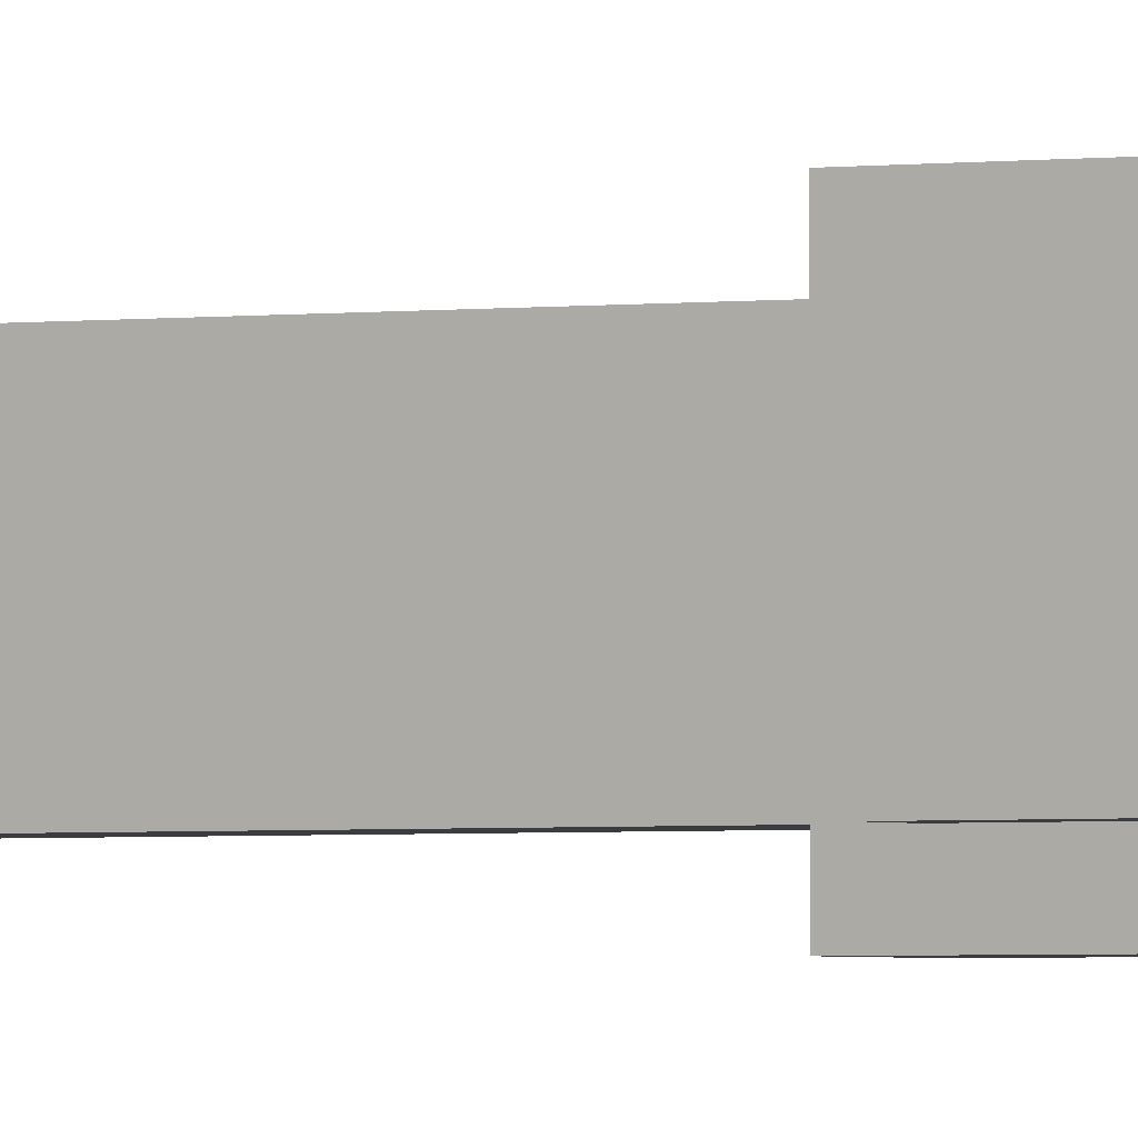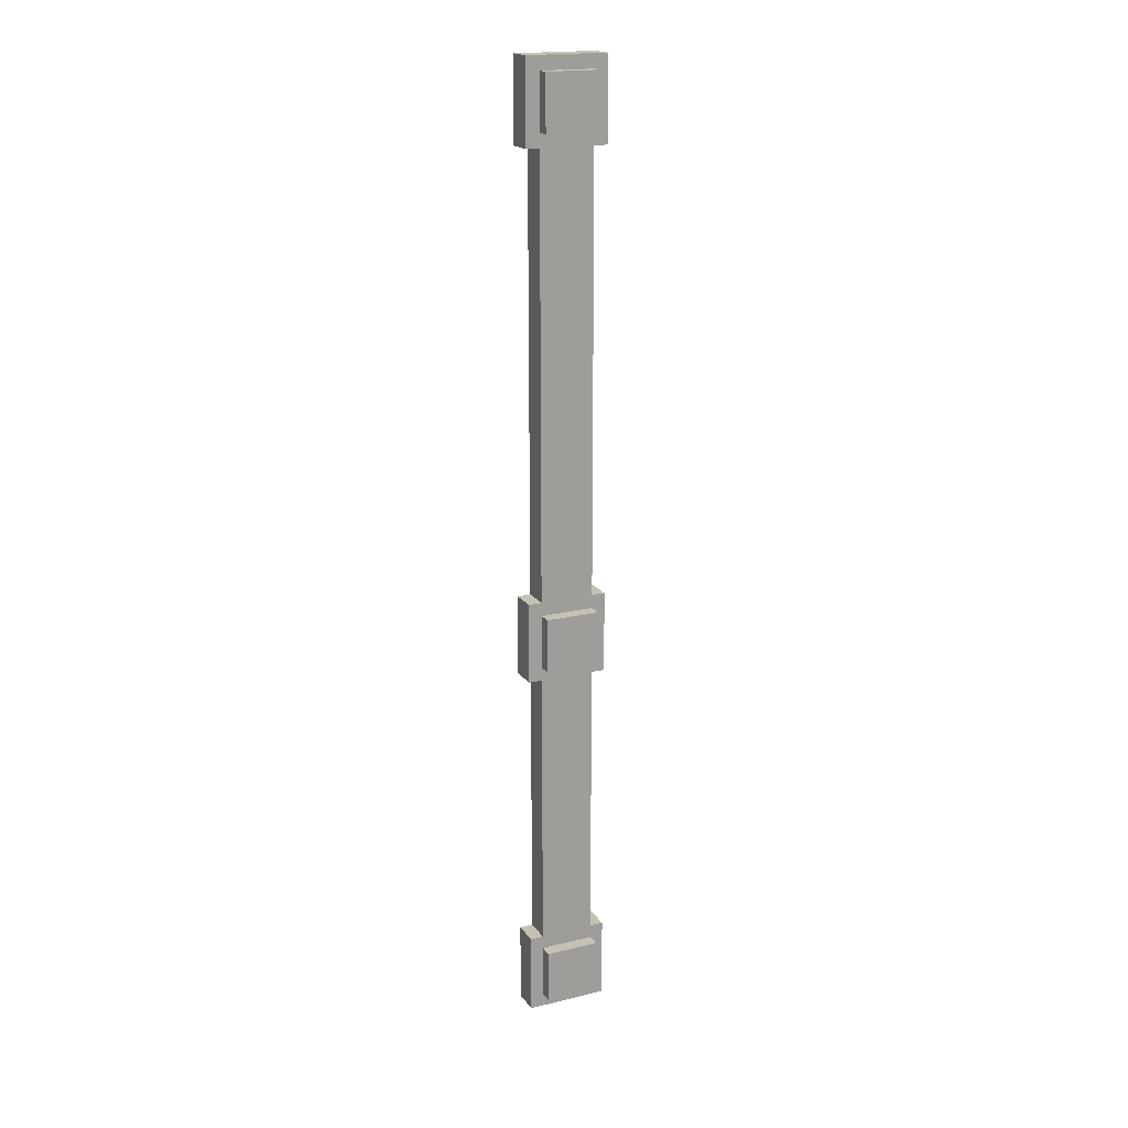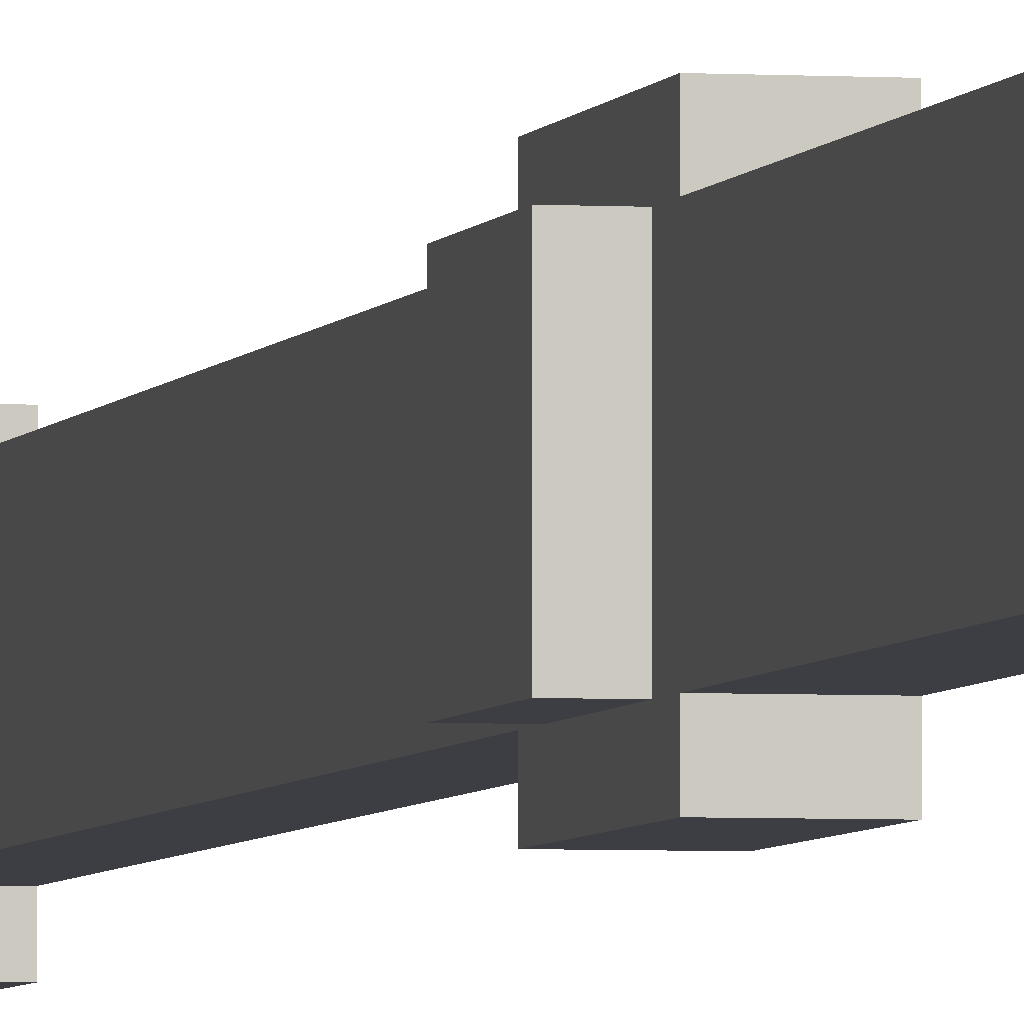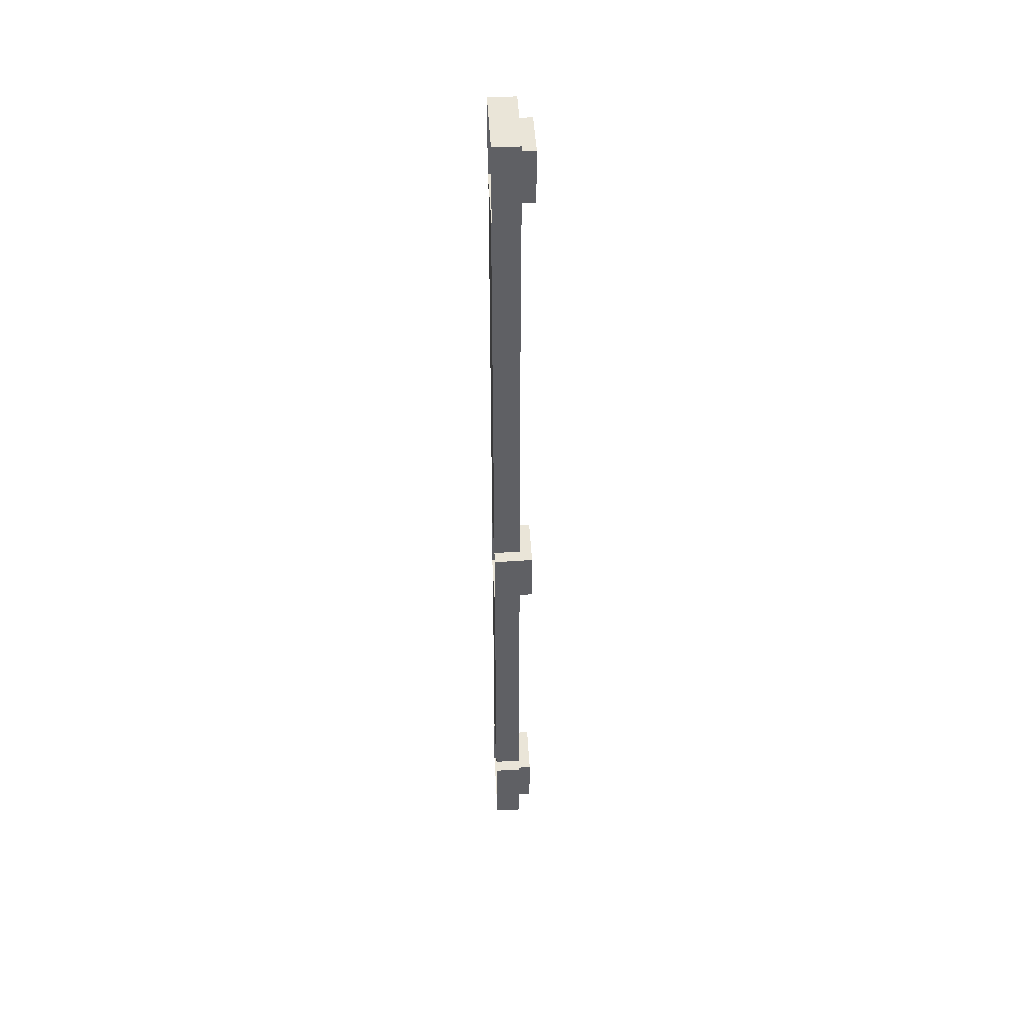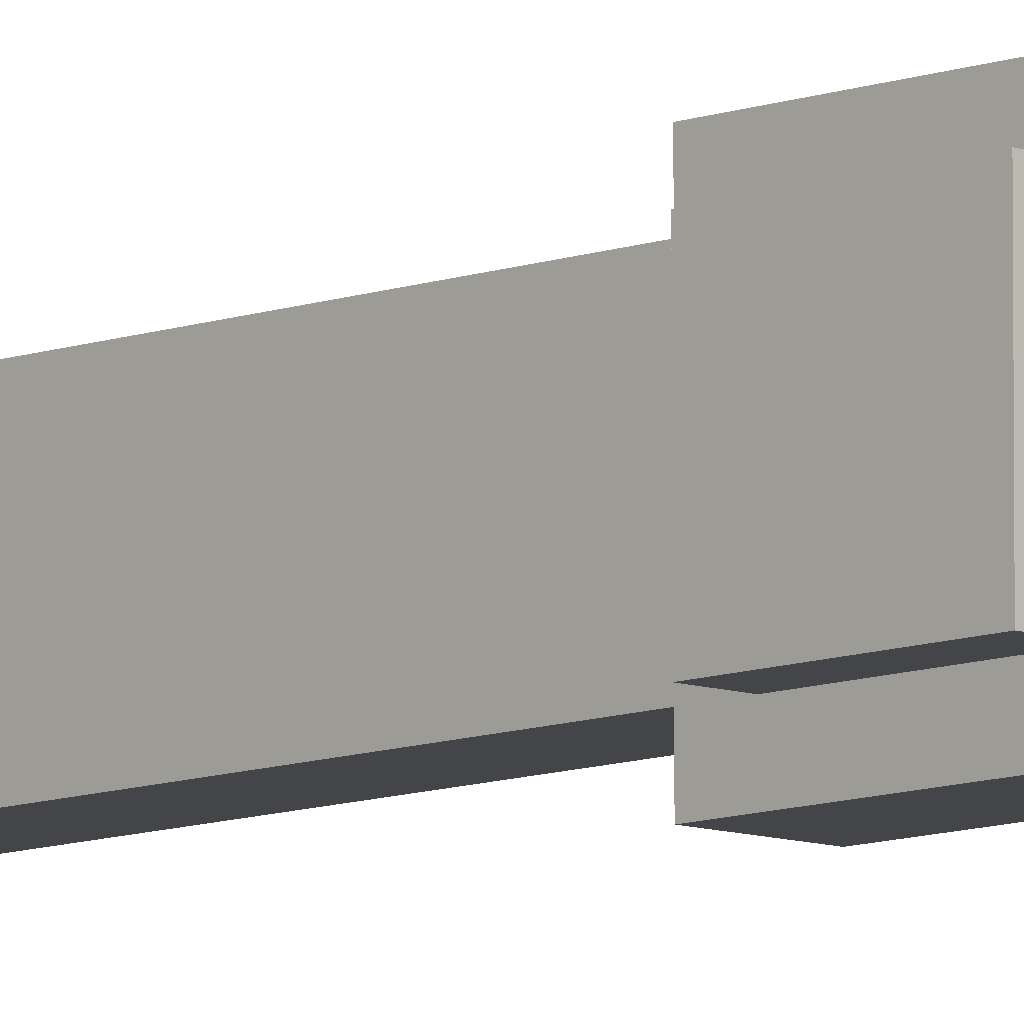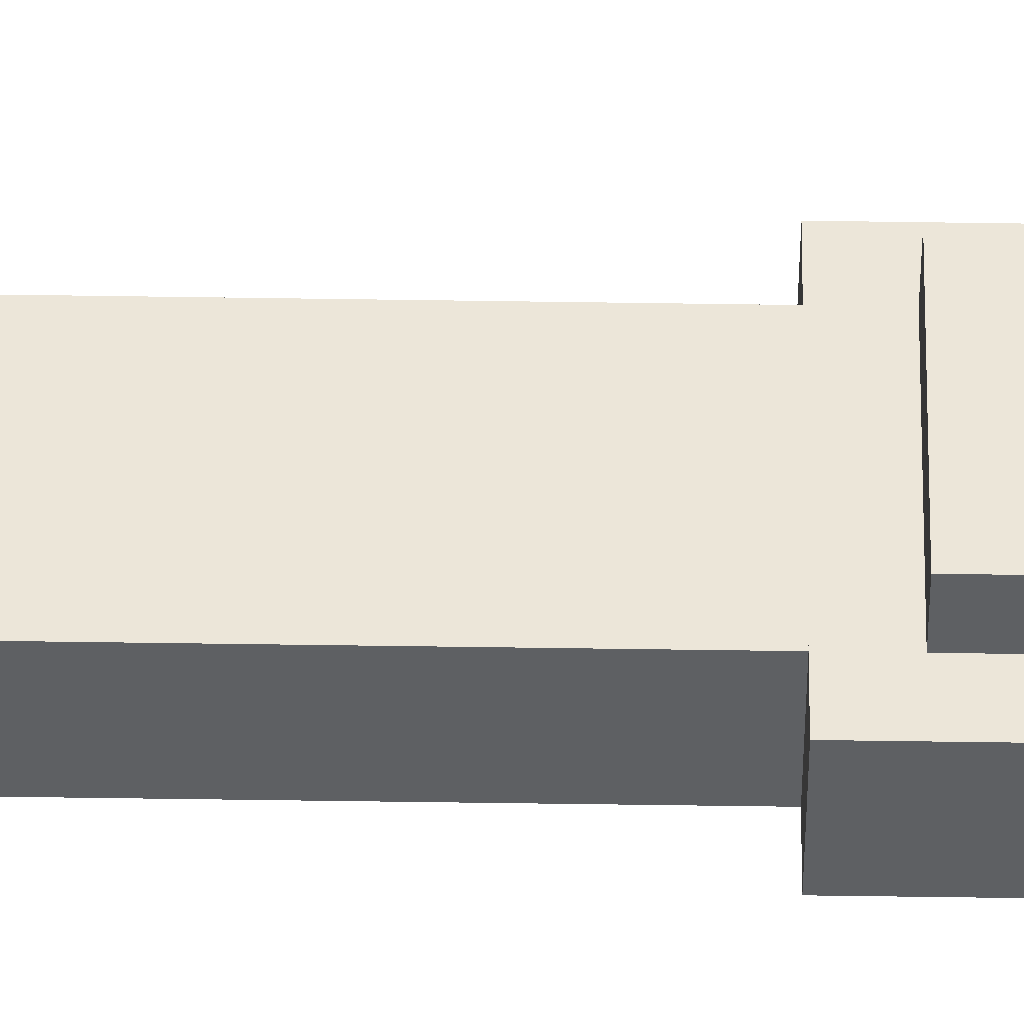
<metadata>
{"format":"obj","ext":"obj","renderer":"f3d","projection":"perspective","resolution":1024,"background":"white","views":[{"elev":-1.8,"azim":122.8,"up":"+Y"},{"elev":18.8,"azim":65.3,"up":"+Z"},{"elev":-3.7,"azim":167.5,"up":"+Y"},{"elev":44.5,"azim":-3.0,"up":"+Z"},{"elev":-9.0,"azim":136.3,"up":"+Y"},{"elev":-42.2,"azim":88.9,"up":"+Y"}]}
</metadata>
<code>
o cube
v 1.188 0.125 -0.1875
v 1.188 0.125 -1.5
v 1.188 -0.125 -0.1875
v 1.188 -0.125 -1.5
v 1.062 0.125 -0.1875
v 1.062 0.125 -1.5
v 1.062 -0.125 -0.1875
v 1.062 -0.125 -1.5
v 1.188 0.125 1.188
v 1.188 0.125 0.1875
v 1.188 -0.125 1.188
v 1.188 -0.125 0.1875
v 1.062 0.125 1.188
v 1.062 0.125 0.1875
v 1.062 -0.125 1.188
v 1.062 -0.125 0.1875
v 1.188 0.125 2.188
v 1.188 0.125 1.188
v 1.188 -0.125 2.188
v 1.188 -0.125 1.188
v 1.062 0.125 2.188
v 1.062 0.125 1.188
v 1.062 -0.125 2.188
v 1.062 -0.125 1.188
v 1.25 0.125 2.5
v 1.25 0.125 2.25
v 1.25 -0.125 2.5
v 1.25 -0.125 2.25
v 1.188 0.125 2.5
v 1.188 0.125 2.25
v 1.188 -0.125 2.5
v 1.188 -0.125 2.25
v 1.188 0.1875 2.562
v 1.188 0.1875 2.188
v 1.188 -0.1875 2.562
v 1.188 -0.1875 2.188
v 1.062 0.1875 2.562
v 1.062 0.1875 2.188
v 1.062 -0.1875 2.562
v 1.062 -0.1875 2.188
v 1.188 0.1875 0.1875
v 1.188 0.1875 -0.1875
v 1.188 -0.1875 0.1875
v 1.188 -0.1875 -0.1875
v 1.062 0.1875 0.1875
v 1.062 0.1875 -0.1875
v 1.062 -0.1875 0.1875
v 1.062 -0.1875 -0.1875
v 1.188 0.1875 -1.5
v 1.188 0.1875 -1.875
v 1.188 -0.1875 -1.5
v 1.188 -0.1875 -1.875
v 1.062 0.1875 -1.5
v 1.062 0.1875 -1.875
v 1.062 -0.1875 -1.5
v 1.062 -0.1875 -1.875
v 1.25 0.125 -0.125
v 1.25 0.125 0.125
v 1.25 -0.125 -0.125
v 1.25 -0.125 0.125
v 1.188 0.125 -0.125
v 1.188 0.125 0.125
v 1.188 -0.125 0.125
v 1.188 -0.125 -0.125
v 1.25 0.125 -1.812
v 1.25 0.125 -1.562
v 1.25 -0.125 -1.812
v 1.25 -0.125 -1.562
v 1.188 0.125 -1.812
v 1.188 0.125 -1.562
v 1.188 -0.125 -1.562
v 1.188 -0.125 -1.812
f 4 2 1 3
f 7 5 6 8
f 1 2 6 5
f 4 3 7 8
f 12 10 9 11
f 15 13 14 16
f 9 10 14 13
f 12 11 15 16
f 20 18 17 19
f 23 21 22 24
f 17 18 22 21
f 20 19 23 24
f 28 26 25 27
f 25 26 30 29
f 28 27 31 32
f 27 25 29 31
f 32 30 26 28
f 36 34 33 35
f 33 34 38 37
f 36 35 39 40
f 35 33 37 39
f 40 38 34 36
f 44 42 41 43
f 41 42 46 45
f 44 43 47 48
f 43 41 45 47
f 48 46 42 44
f 52 50 49 51
f 49 50 54 53
f 52 51 55 56
f 51 49 53 55
f 56 54 50 52
f 59 57 58 60
f 58 57 61 62
f 59 60 63 64
f 60 58 62 63
f 64 61 57 59
f 67 65 66 68
f 66 65 69 70
f 67 68 71 72
f 68 66 70 71
f 72 69 65 67

</code>
